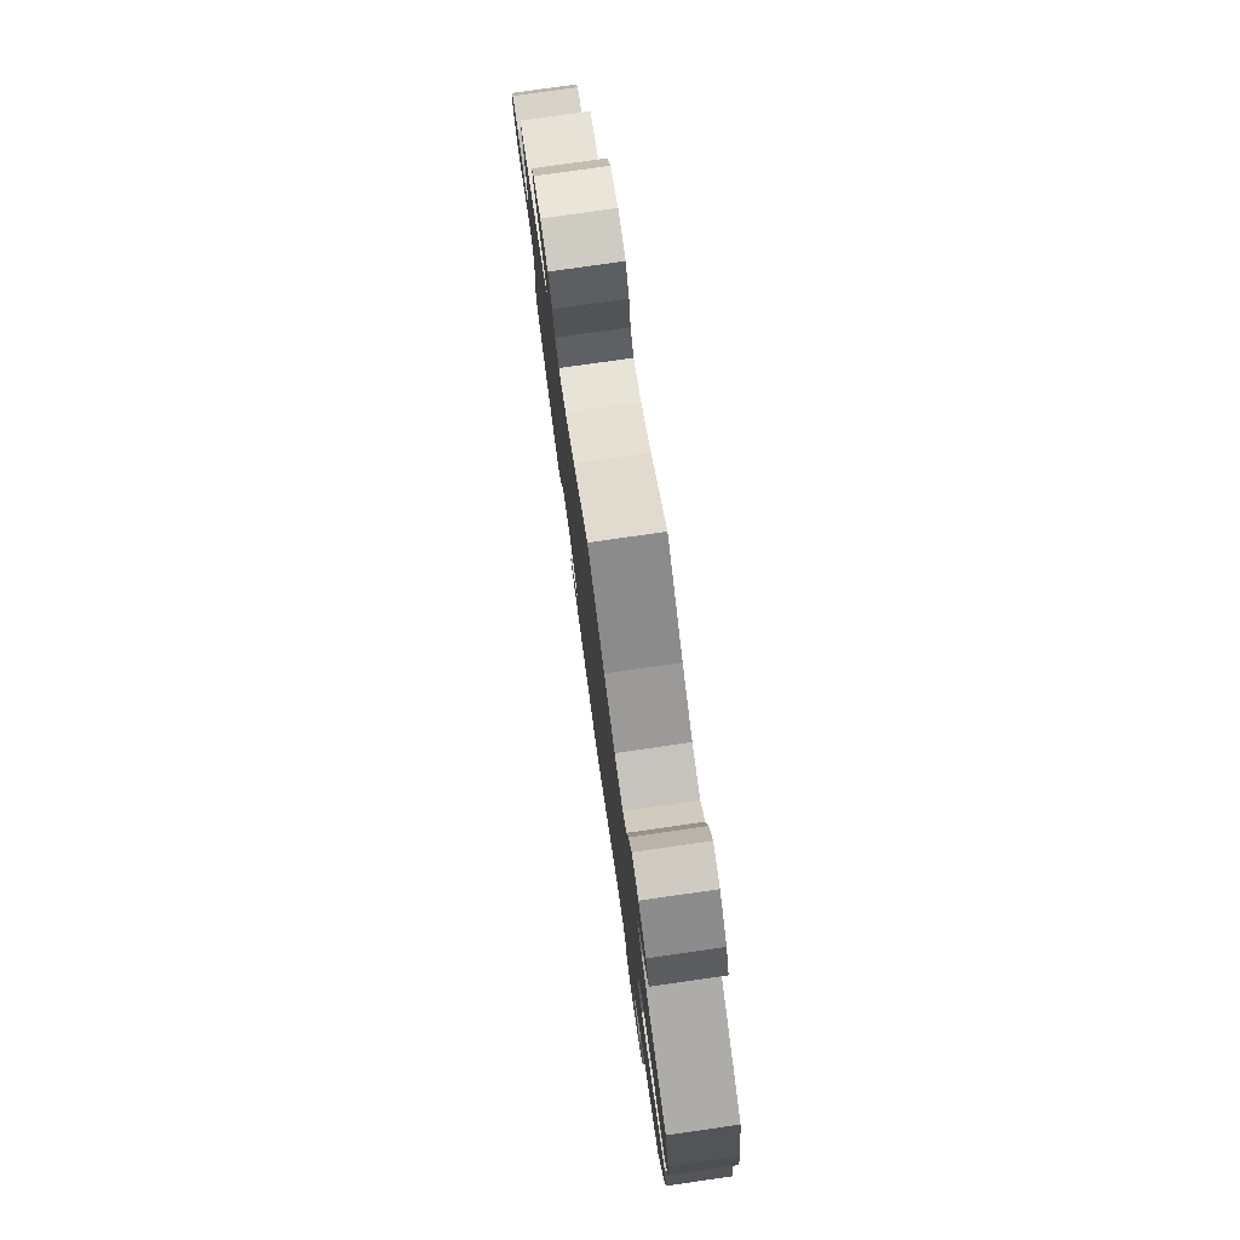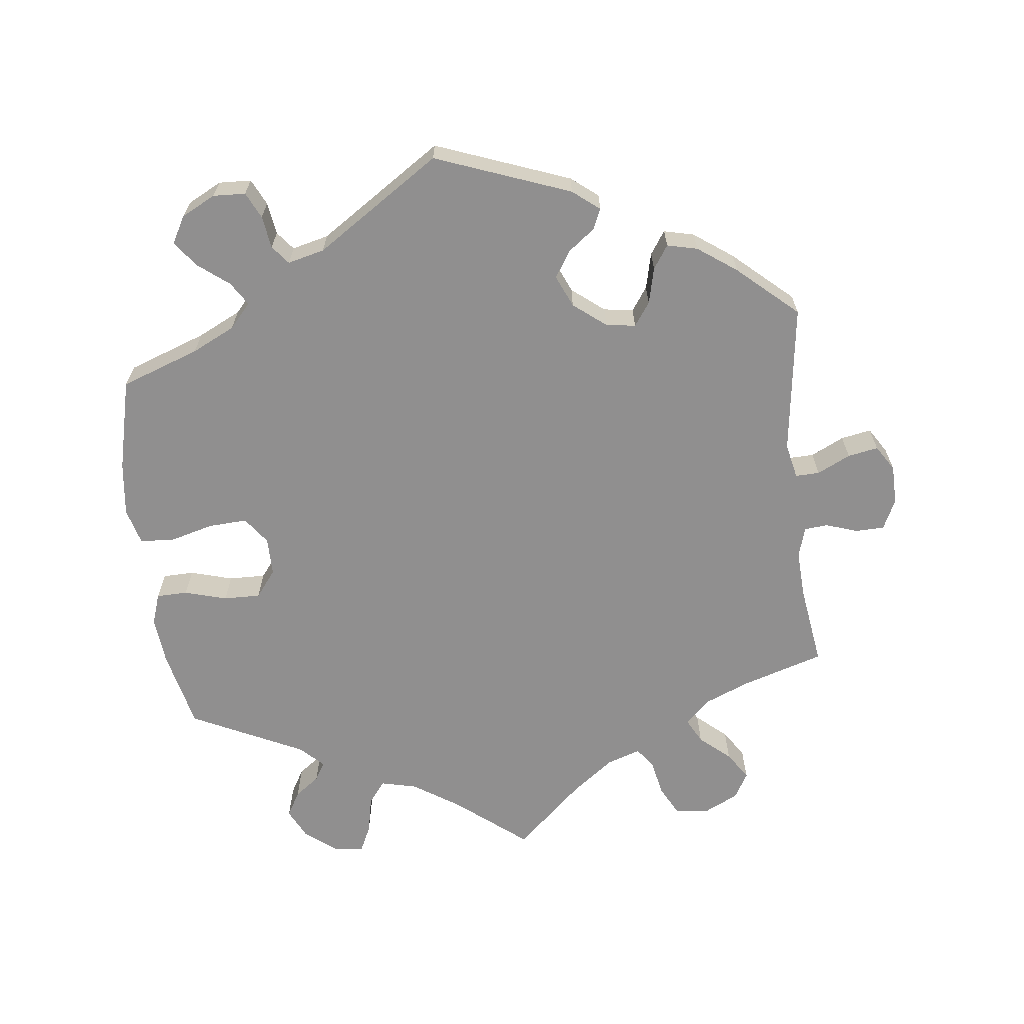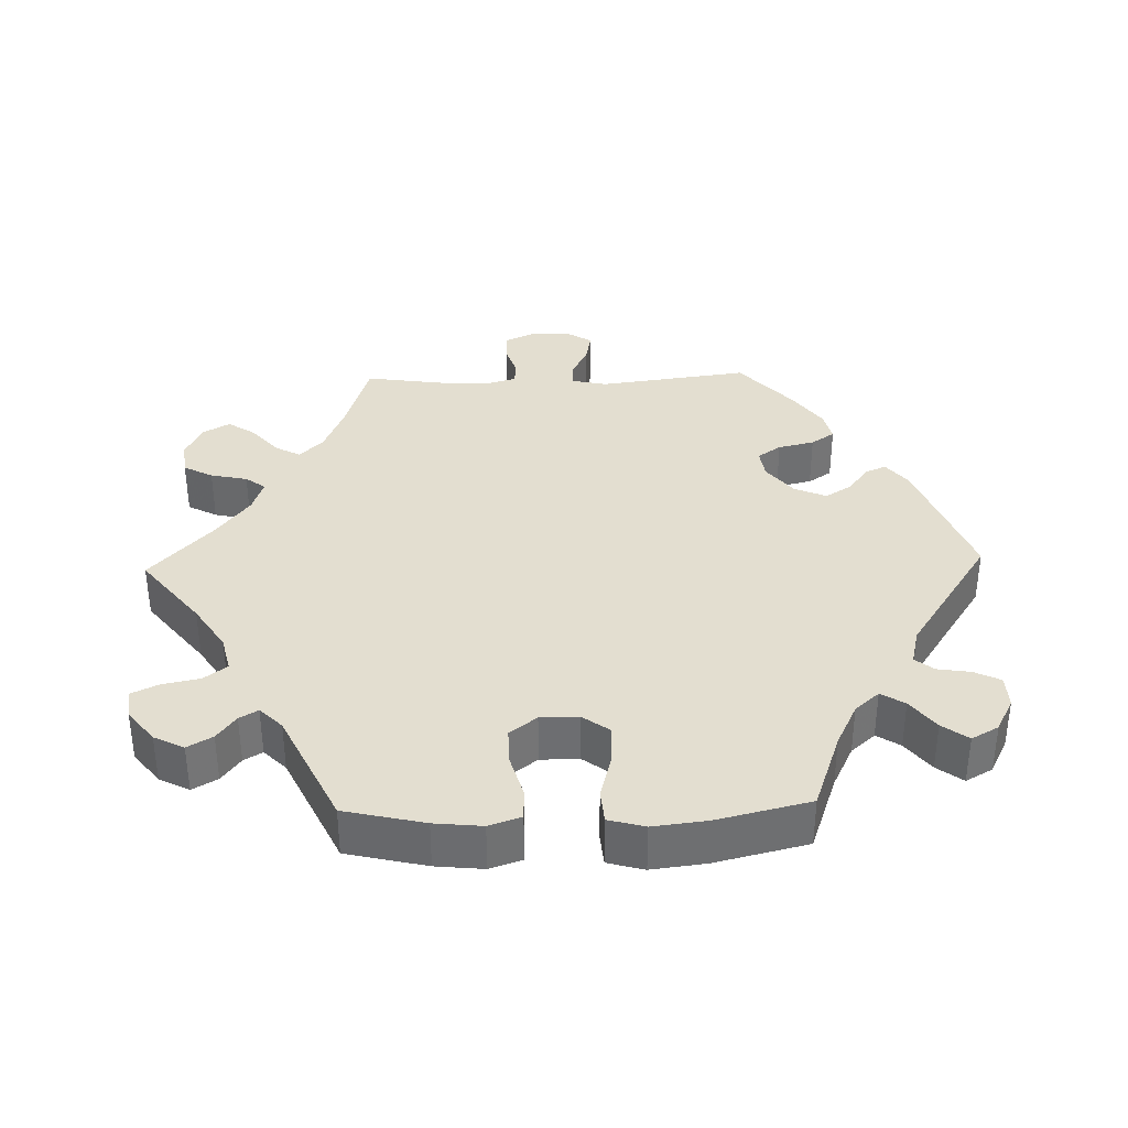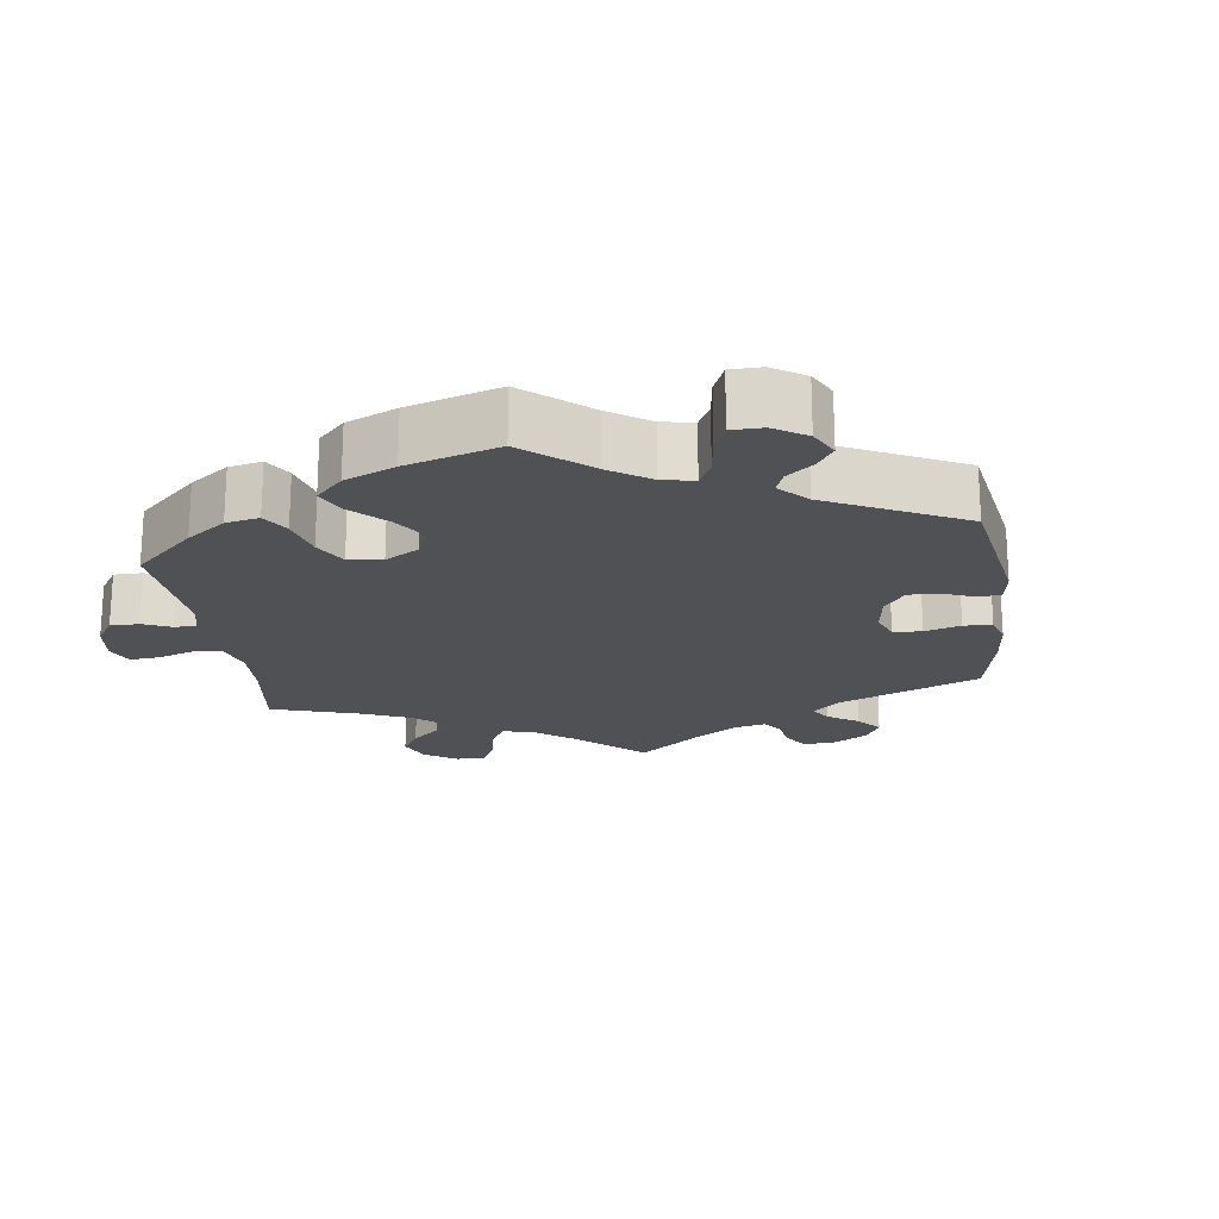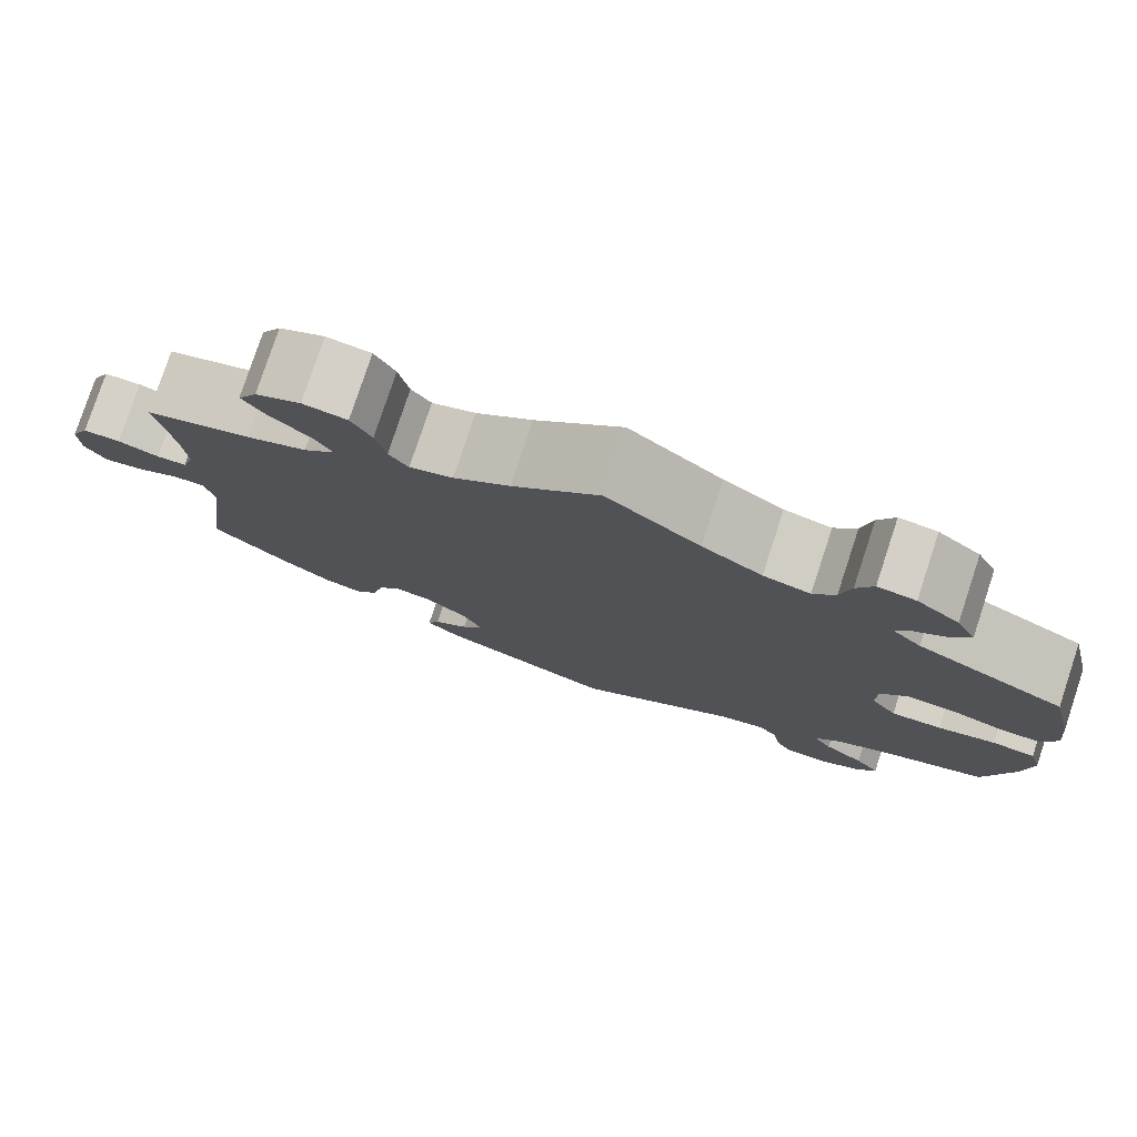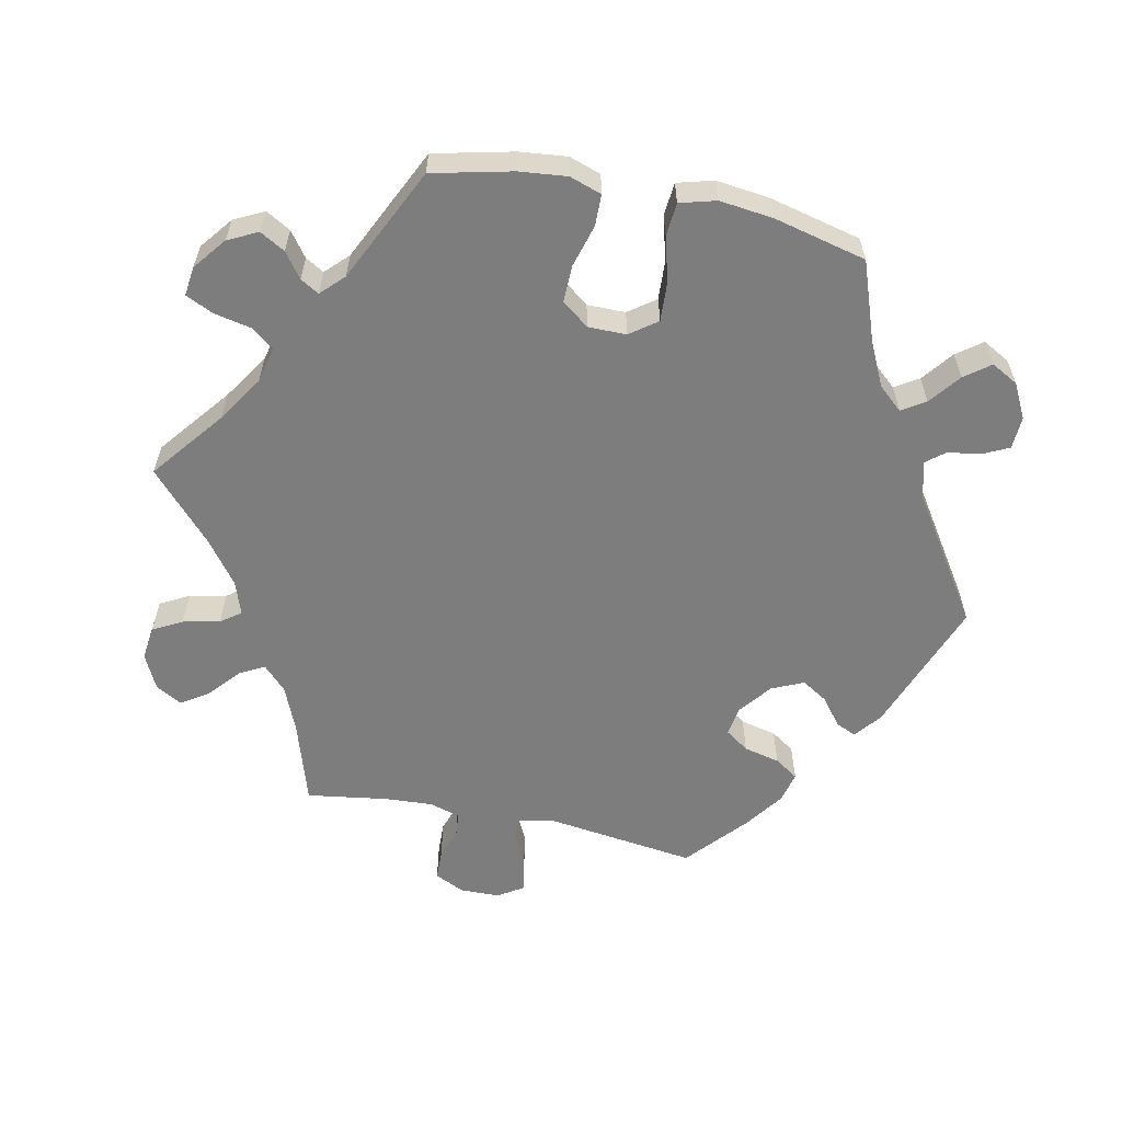
<metadata>
{"format":"obj","ext":"obj","renderer":"f3d","projection":"perspective","resolution":1024,"background":"white","views":[{"elev":78.4,"azim":81.9,"up":"+Z"},{"elev":-65.4,"azim":-173.5,"up":"+Y"},{"elev":35.8,"azim":88.3,"up":"+Y"},{"elev":-19.9,"azim":128.0,"up":"+Y"},{"elev":78.5,"azim":18.3,"up":"+Z"},{"elev":-59.1,"azim":78.2,"up":"+Y"}]}
</metadata>
<code>
v 0.101 0.07 0.498
v 0.166 0.07 0.456
v 0.217 0.07 0.444
v 0.241 0.07 0.476
v 0.252 0.07 0.529
v 0.27 0.07 0.567
v 0.311 0.07 0.562
v 0.357 0.07 0.526
v 0.378 0.07 0.484
v 0.358 0.07 0.449
v 0.323 0.07 0.423
v 0.308 0.07 0.397
v 0.339 0.07 0.366
v 0.5 0.07 0.289
v 0.526 0.07 0.177
v 0.533 0.07 0.11
v 0.518 0.07 0.065
v 0.474 0.07 0.064
v 0.414 0.07 0.081
v 0.362 0.07 0.082
v 0.333 0.07 0.044
v 0.333 0.07 -0.01
v 0.361 0.07 -0.048
v 0.416 0.07 -0.045
v 0.479 0.07 -0.028
v 0.526 0.07 -0.032
v 0.54 0.07 -0.083
v 0.531 0.07 -0.159
v 0.5 0.07 -0.289
v 0.389 0.07 -0.329
v 0.328 0.07 -0.359
v 0.298 0.07 -0.393
v 0.319 0.07 -0.426
v 0.363 0.07 -0.46
v 0.39 0.07 -0.496
v 0.369 0.07 -0.534
v 0.321 0.07 -0.559
v 0.275 0.07 -0.557
v 0.257 0.07 -0.52
v 0.25 0.07 -0.474
v 0.229 0.07 -0.448
v 0.177 0.07 -0.461
v 0.001 0.07 -0.578
v -0.19 0.07 -0.507
v -0.228 0.07 -0.477
v -0.215 0.07 -0.448
v -0.177 0.07 -0.419
v -0.154 0.07 -0.382
v -0.174 0.07 -0.337
v -0.22 0.07 -0.301
v -0.262 0.07 -0.295
v -0.285 0.07 -0.328
v -0.297 0.07 -0.379
v -0.319 0.07 -0.412
v -0.362 0.07 -0.402
v -0.417 0.07 -0.363
v -0.501 0.07 -0.289
v -0.473 0.07 -0.077
v -0.484 0.07 -0.027
v -0.518 0.07 -0.028
v -0.565 0.07 -0.051
v -0.608 0.07 -0.059
v -0.631 0.07 -0.023
v -0.632 0.07 0.033
v -0.612 0.07 0.075
v -0.571 0.07 0.076
v -0.526 0.07 0.061
v -0.493 0.07 0.064
v -0.48 0.07 0.107
v -0.484 0.07 0.175
v -0.501 0.07 0.289
v -0.385 0.07 0.325
v -0.32 0.07 0.352
v -0.286 0.07 0.385
v -0.305 0.07 0.42
v -0.348 0.07 0.457
v -0.374 0.07 0.496
v -0.353 0.07 0.533
v -0.304 0.07 0.557
v -0.256 0.07 0.551
v -0.234 0.07 0.51
v -0.223 0.07 0.458
v -0.202 0.07 0.43
v -0.155 0.07 0.446
v -0.094 0.07 0.492
v 0 0.07 0.578
v 0.101 0 0.498
v 0.166 0 0.456
v 0.217 0 0.444
v 0.241 0 0.476
v 0.252 0 0.529
v 0.27 0 0.567
v 0.311 0 0.562
v 0.357 0 0.526
v 0.378 0 0.484
v 0.358 0 0.449
v 0.323 0 0.423
v 0.308 0 0.397
v 0.339 0 0.366
v 0.5 0 0.289
v 0.526 0 0.177
v 0.533 0 0.11
v 0.518 0 0.065
v 0.474 0 0.064
v 0.414 0 0.081
v 0.362 0 0.082
v 0.333 0 0.044
v 0.333 0 -0.01
v 0.361 0 -0.048
v 0.416 0 -0.045
v 0.479 0 -0.028
v 0.526 0 -0.032
v 0.54 0 -0.083
v 0.531 0 -0.159
v 0.5 0 -0.289
v 0.389 0 -0.329
v 0.328 0 -0.359
v 0.298 0 -0.393
v 0.319 0 -0.426
v 0.363 0 -0.46
v 0.39 0 -0.496
v 0.369 0 -0.534
v 0.321 0 -0.559
v 0.275 0 -0.557
v 0.257 0 -0.52
v 0.25 0 -0.474
v 0.229 0 -0.448
v 0.177 0 -0.461
v 0.001 0 -0.578
v -0.19 0 -0.507
v -0.228 0 -0.477
v -0.215 0 -0.448
v -0.177 0 -0.419
v -0.154 0 -0.382
v -0.174 0 -0.337
v -0.22 0 -0.301
v -0.262 0 -0.295
v -0.285 0 -0.328
v -0.297 0 -0.379
v -0.319 0 -0.412
v -0.362 0 -0.402
v -0.417 0 -0.363
v -0.501 0 -0.289
v -0.473 0 -0.077
v -0.484 0 -0.027
v -0.518 0 -0.028
v -0.565 0 -0.051
v -0.608 0 -0.059
v -0.631 0 -0.023
v -0.632 0 0.033
v -0.612 0 0.075
v -0.571 0 0.076
v -0.526 0 0.061
v -0.493 0 0.064
v -0.48 0 0.107
v -0.484 0 0.175
v -0.501 0 0.289
v -0.385 0 0.325
v -0.32 0 0.352
v -0.286 0 0.385
v -0.305 0 0.42
v -0.348 0 0.457
v -0.374 0 0.496
v -0.353 0 0.533
v -0.304 0 0.557
v -0.256 0 0.551
v -0.234 0 0.51
v -0.223 0 0.458
v -0.202 0 0.43
v -0.155 0 0.446
v -0.094 0 0.492
v 0 0 0.578
f 85 86 1
f 84 85 1 2
f 83 84 2 3
f 79 80 81 82
f 79 82 83
f 78 79 83
f 75 76 77 78
f 74 75 78 83
f 73 74 83 3
f 70 71 72
f 69 70 72 73
f 68 69 73 3
f 64 65 66 67
f 64 67 68
f 63 64 68
f 60 61 62 63
f 59 60 63 68
f 58 59 68 3
f 56 57 58 3
f 52 53 54 55
f 51 52 55 56
f 44 45 46 47
f 42 43 44 47
f 41 42 47 48
f 37 38 39 40
f 37 40 41
f 36 37 41
f 33 34 35 36
f 32 33 36 41
f 31 32 41 48
f 27 28 29 30
f 24 25 26 27
f 23 24 27 30
f 22 23 30 31
f 16 17 18 19
f 16 19 20
f 13 14 15 16
f 12 13 16 20
f 8 9 10 11
f 8 11 12
f 7 8 12
f 4 5 6 7
f 3 4 7 12
f 51 56 3 12
f 22 31 48 49
f 21 22 49 50
f 21 50 51
f 12 20 21 51
f 87 172 171
f 88 87 171 170
f 89 88 170 169
f 168 167 166 165
f 169 168 165
f 169 165 164
f 164 163 162 161
f 169 164 161 160
f 89 169 160 159
f 158 157 156
f 159 158 156 155
f 89 159 155 154
f 153 152 151 150
f 154 153 150
f 154 150 149
f 149 148 147 146
f 154 149 146 145
f 89 154 145 144
f 89 144 143 142
f 141 140 139 138
f 142 141 138 137
f 133 132 131 130
f 133 130 129 128
f 134 133 128 127
f 126 125 124 123
f 127 126 123
f 127 123 122
f 122 121 120 119
f 127 122 119 118
f 134 127 118 117
f 116 115 114 113
f 113 112 111 110
f 116 113 110 109
f 117 116 109 108
f 105 104 103 102
f 106 105 102
f 102 101 100 99
f 106 102 99 98
f 97 96 95 94
f 98 97 94
f 98 94 93
f 93 92 91 90
f 98 93 90 89
f 98 89 142 137
f 135 134 117 108
f 136 135 108 107
f 137 136 107
f 137 107 106 98
f 1 87 88 2
f 2 88 89 3
f 3 89 90 4
f 4 90 91 5
f 5 91 92 6
f 6 92 93 7
f 7 93 94 8
f 8 94 95 9
f 9 95 96 10
f 10 96 97 11
f 11 97 98 12
f 12 98 99 13
f 13 99 100 14
f 14 100 101 15
f 15 101 102 16
f 16 102 103 17
f 17 103 104 18
f 18 104 105 19
f 19 105 106 20
f 20 106 107 21
f 21 107 108 22
f 22 108 109 23
f 23 109 110 24
f 24 110 111 25
f 25 111 112 26
f 26 112 113 27
f 27 113 114 28
f 28 114 115 29
f 29 115 116 30
f 30 116 117 31
f 31 117 118 32
f 32 118 119 33
f 33 119 120 34
f 34 120 121 35
f 35 121 122 36
f 36 122 123 37
f 37 123 124 38
f 38 124 125 39
f 39 125 126 40
f 40 126 127 41
f 41 127 128 42
f 42 128 129 43
f 43 129 130 44
f 44 130 131 45
f 45 131 132 46
f 46 132 133 47
f 47 133 134 48
f 48 134 135 49
f 49 135 136 50
f 50 136 137 51
f 51 137 138 52
f 52 138 139 53
f 53 139 140 54
f 54 140 141 55
f 55 141 142 56
f 56 142 143 57
f 57 143 144 58
f 58 144 145 59
f 59 145 146 60
f 60 146 147 61
f 61 147 148 62
f 62 148 149 63
f 63 149 150 64
f 64 150 151 65
f 65 151 152 66
f 66 152 153 67
f 67 153 154 68
f 68 154 155 69
f 69 155 156 70
f 70 156 157 71
f 71 157 158 72
f 72 158 159 73
f 73 159 160 74
f 74 160 161 75
f 75 161 162 76
f 76 162 163 77
f 77 163 164 78
f 78 164 165 79
f 79 165 166 80
f 80 166 167 81
f 81 167 168 82
f 82 168 169 83
f 83 169 170 84
f 84 170 171 85
f 85 171 172 86
f 86 172 87 1

</code>
